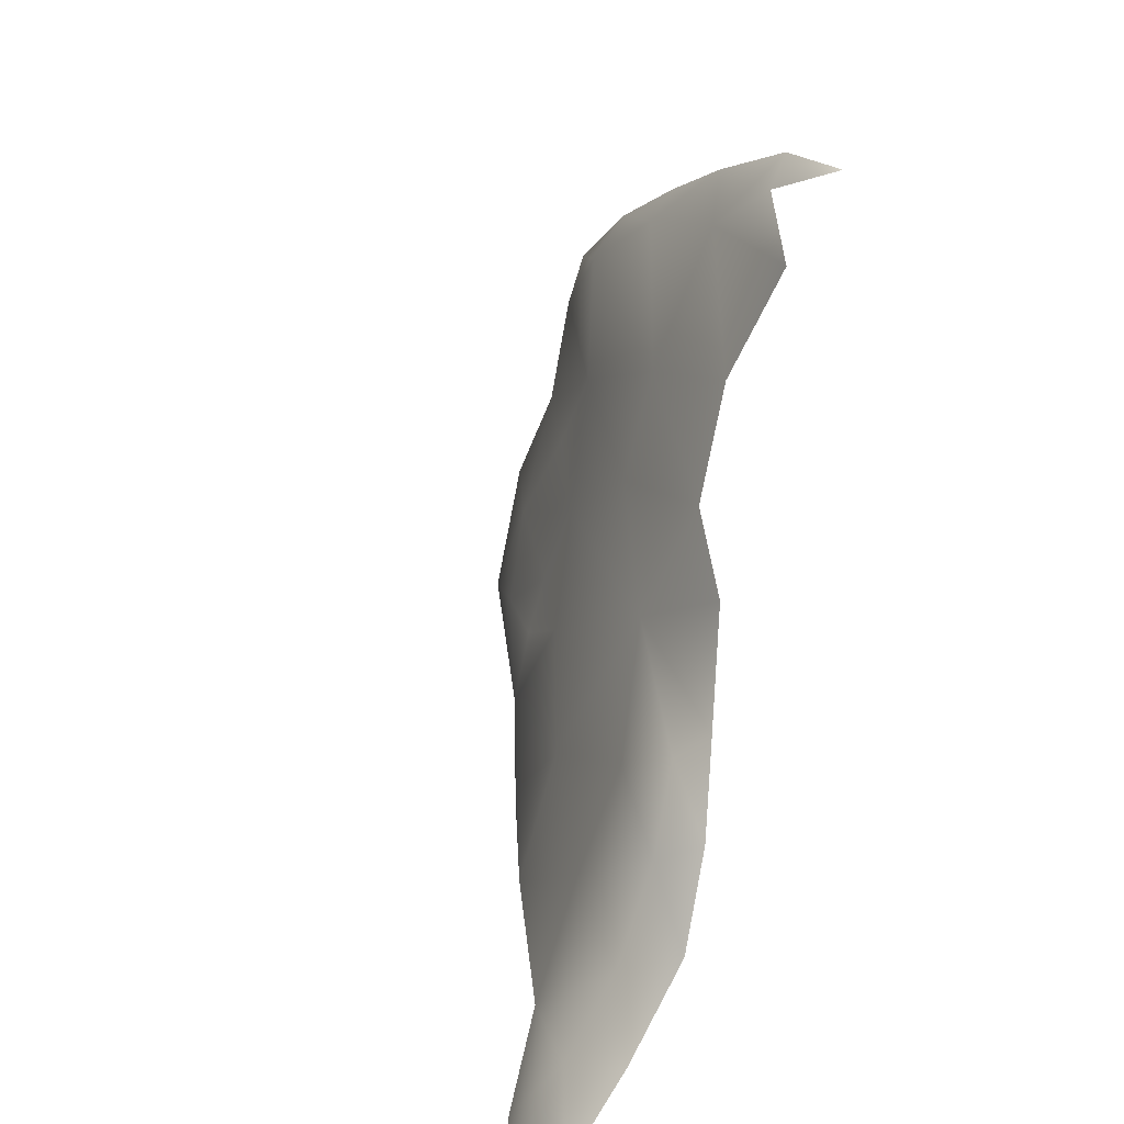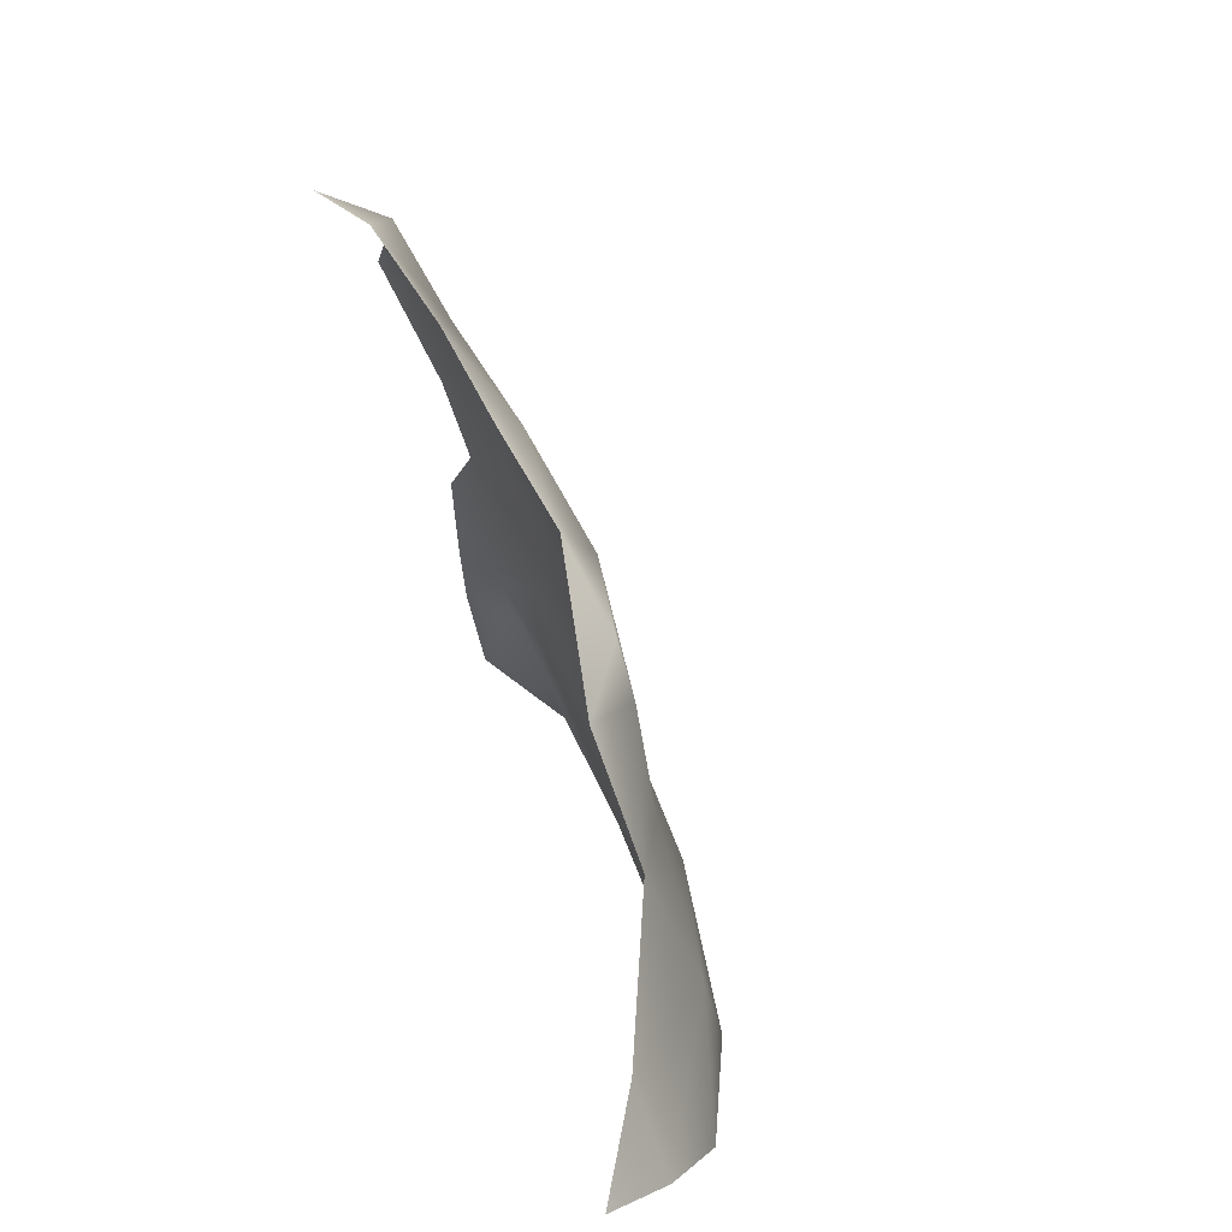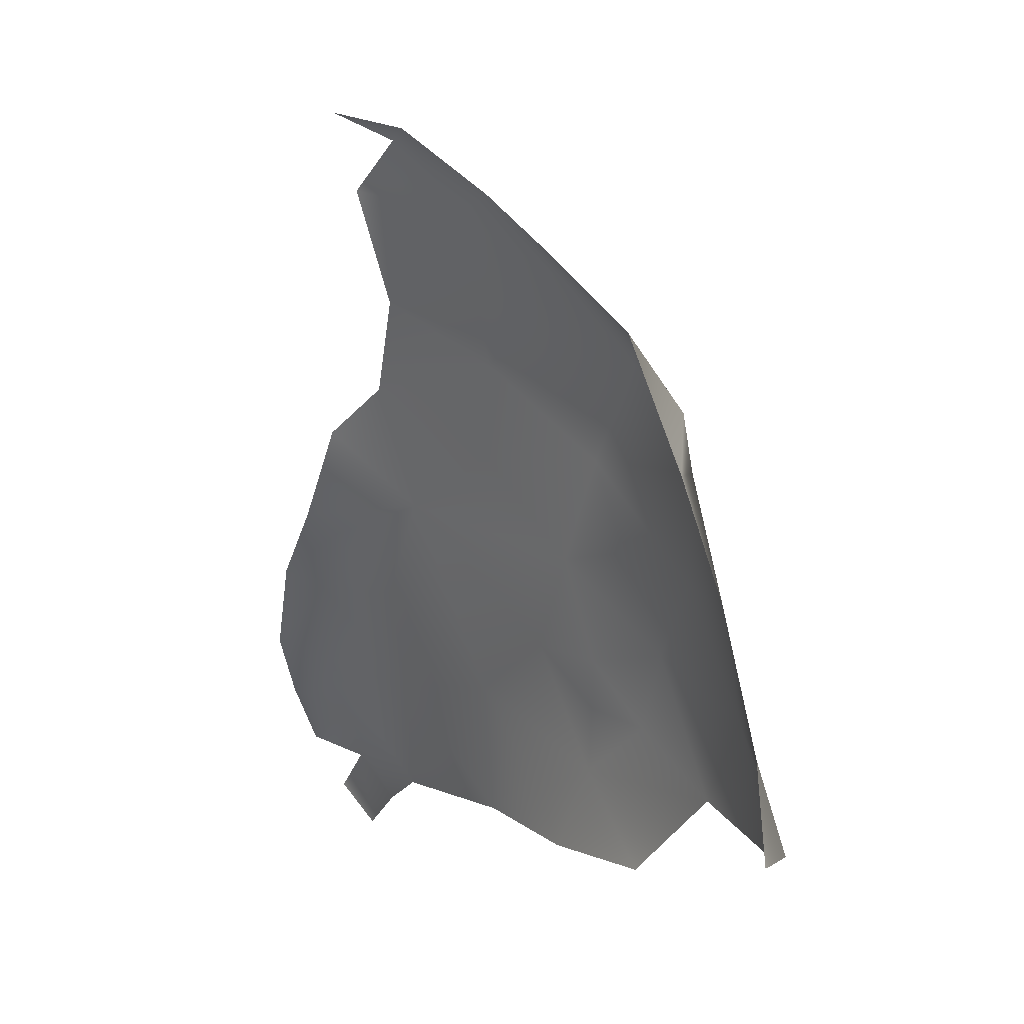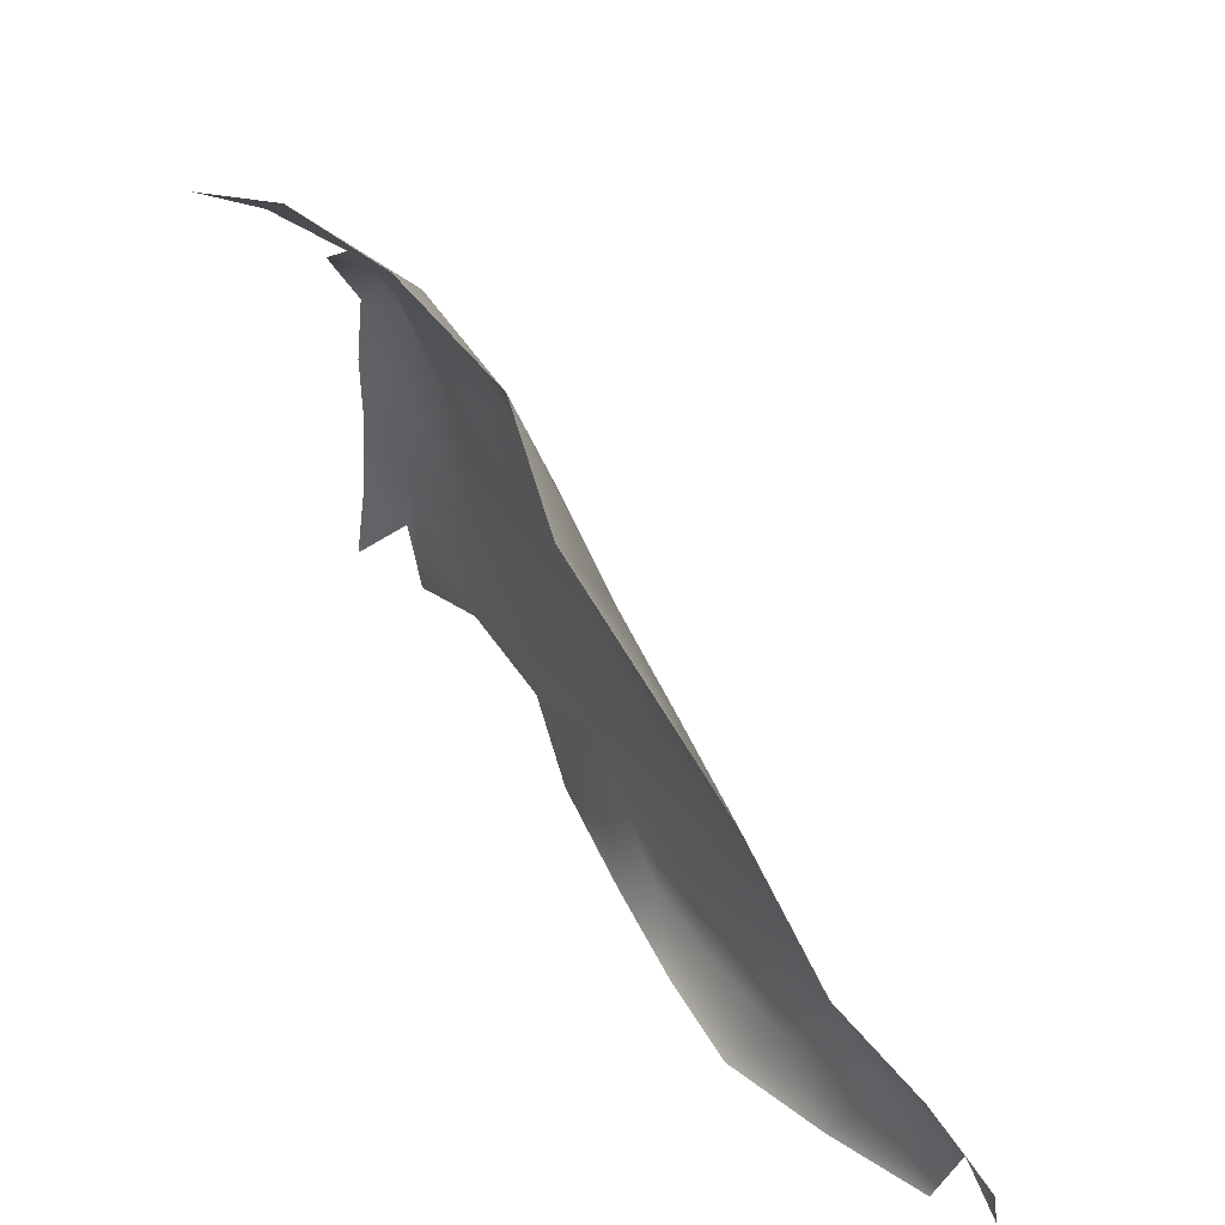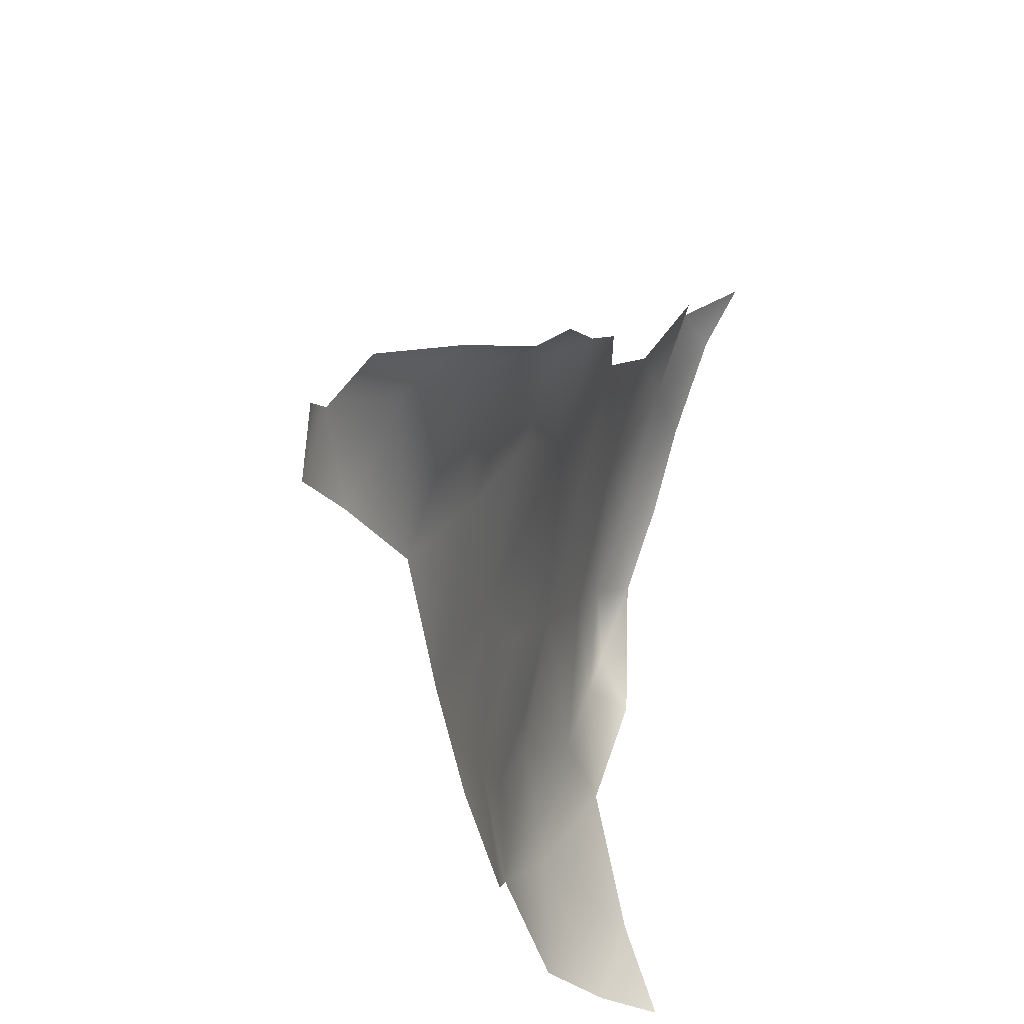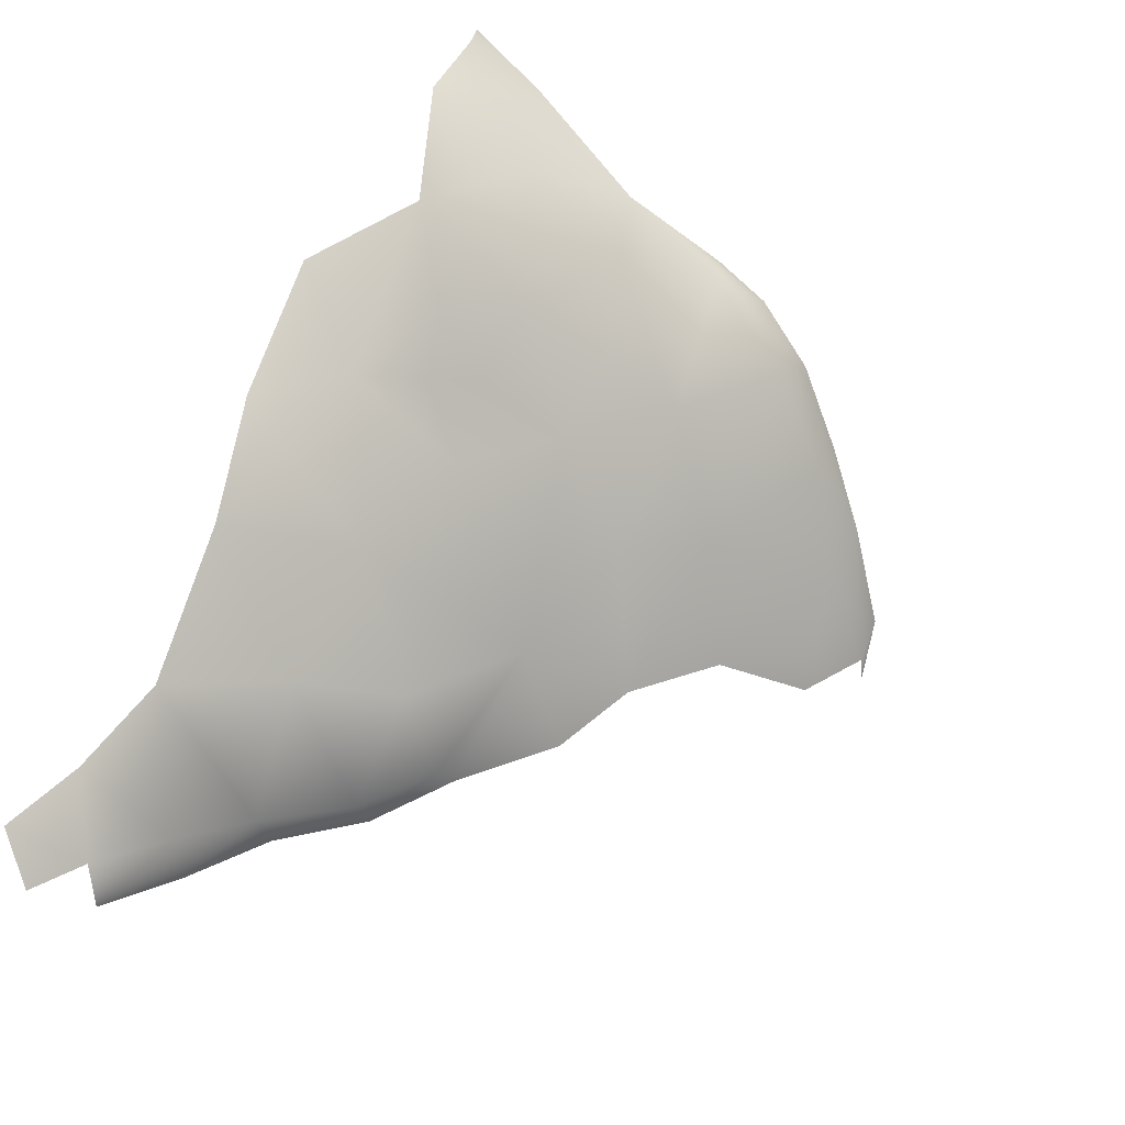
<metadata>
{"format":"obj","ext":"obj","renderer":"f3d","projection":"perspective","resolution":1024,"background":"white","views":[{"elev":43.0,"azim":-118.9,"up":"+Y"},{"elev":17.1,"azim":57.6,"up":"+Y"},{"elev":0.8,"azim":32.0,"up":"+Y"},{"elev":-72.9,"azim":93.4,"up":"+Y"},{"elev":-44.0,"azim":-105.3,"up":"+Y"},{"elev":-76.7,"azim":65.4,"up":"+Z"}]}
</metadata>
<code>
v 0.4021 -0.3802 0.3567
v 0.3836 -0.445 0.3796
v 0.4583 -0.43 0.3631
v 0.3562 -0.3933 0.3947
v 0.4416 -0.4773 0.4333
v 0.5328 -0.3838 0.4201
v 0.4492 -0.3318 0.3794
v 0.349 -0.4794 0.4459
v 0.3519 -0.3972 0.478
v 0.5236 -0.4533 0.4222
v 0.6266 -0.3462 0.5045
v 0.3923 -0.3048 0.4126
v 0.6064 -0.4362 0.4886
v 0.3464 -0.4596 0.4946
v 0.3971 -0.4799 0.5038
v 0.3837 -0.312 0.5017
v 0.4267 -0.2277 0.5081
v 0.3237 -0.4465 0.4372
v 0.4818 -0.2581 0.4614
v 0.7044 -0.4515 0.6271
v 0.8073 -0.3599 0.5807
v 0.5563 -0.4668 0.5313
v 0.3925 -0.4512 0.5679
v 0.4477 -0.4686 0.5778
v 0.4929 -0.4701 0.691
v 0.4729 -0.1508 0.6036
v 0.5114 -0.1794 0.5416
v 0.8542 -0.4322 0.6192
v 0.6886 -0.07731 0.6482
v 0.4319 -0.2688 0.6077
v 0.5248 -0.05163 0.6562
v 0.6115 -0.002378 0.6659
v 0.945 -0.3882 0.6488
v 0.9104 -0.3214 0.6329
v 0.5514 -0.0758 0.6093
v 0.6695 -0.2065 0.5834
v 0.4159 -0.3958 0.6632
v 1.036 -0.206 0.7182
v 1.103 -0.3938 0.7326
v 0.5978 0.0253 0.7056
v 1.011 -0.2864 0.6846
v 0.8332 -0.1946 0.6453
v 0.4099 -0.4469 0.7629
v 0.9274 -0.4386 0.6994
v 1.059 -0.4336 0.8004
v 0.6774 0.131 0.7592
v 0.4167 -0.3085 0.7407
v 0.7796 0.03779 0.7227
v 0.598 0.06339 0.7769
v 0.4718 -0.1651 0.7156
v 0.769 0.1831 0.7862
v 1.219 -0.2995 0.7706
v 1.115 -0.2248 0.7359
v 0.959 -0.1322 0.7125
v 1.299 -0.1964 0.8469
v 0.928 0.09806 0.7865
v 0.4597 -0.473 0.8102
v 0.3803 -0.3346 0.8074
v 0.8522 -0.4453 0.835
v 1.235 -0.3994 0.8298
v 1.058 -0.1461 0.7539
v 1.032 -0.02431 0.7745
v 1.164 -0.1335 0.781
v 0.7455 0.3058 0.8895
v 0.3663 -0.4409 0.8463
v 0.6083 0.1287 0.9068
v 1.342 -0.3404 0.8614
v 0.4193 -0.1441 0.8521
v 0.6842 0.2052 0.8465
v 0.5207 -0.01428 0.8615
v 1.111 0.09245 0.8422
v 0.7417 0.2498 0.8279
v 0.9698 0.2047 0.8454
v 1.136 -0.01288 0.8198
v 0.8332 0.2838 0.8543
v 0.7641 0.3664 0.946
v 1.405 -0.3236 0.9519
v 1.385 -0.2204 0.9812
v 0.3241 -0.3647 0.9476
v 1.106 0.2999 0.9197
v 1.317 -0.06451 0.9243
v 1.269 0.143 0.9234
v 0.3961 -0.4482 0.9538
v 1.297 -0.3992 0.8974
v 0.8965 0.4639 0.9393
v 1.269 0.07905 0.9033
v 1.194 0.1972 0.8963
v 0.833 0.4114 0.9224
v 1.243 -0.04651 0.8633
v 1.288 0.07395 0.9632
v 0.9424 0.4684 0.9873
v 1.345 -0.3856 0.9481
v 1.131 0.3132 0.9644
v 1.046 0.3888 0.9717
v 1.328 -0.08238 1.035
v 0.3564 -0.1853 0.9584
v 1.214 0.23 0.9474
v 0.9743 0.3763 0.9197
v 1.074 -0.4229 1.007
v 0.6055 -0.4587 0.9452
v 0.5531 0.1113 1.08
v 0.9403 0.4743 1.035
v 0.3798 -0.4161 1.067
v 0.3007 -0.3075 1.039
v 0.858 0.4911 1.003
v 0.9871 0.4345 1.025
v 0.7924 0.4401 1.017
v 0.5067 -0.4588 0.9995
v 1.096 0.3186 1.026
v 0.3195 -0.3912 1.025
v 0.7257 -0.4426 1.135
v 0.3922 -0.4156 1.191
v 0.693 0.2811 1.033
v 0.5216 -0.4469 1.088
v 0.9267 0.442 1.104
v 1.42 -0.3238 1.031
v 0.3103 -0.3542 1.143
v 0.294 -0.2885 1.103
v 0.4375 -0.033 1.02
v 0.9531 -0.4284 1.117
v 1.178 -0.4111 1.153
v 0.7509 0.3825 1.167
v 1.383 -0.2909 1.13
v 0.3055 -0.248 1.185
v 1.343 -0.1991 1.162
v 0.3444 -0.1412 1.111
v 1.289 -0.1181 1.183
v 0.5748 -0.4474 1.212
v 0.8325 0.4512 1.156
v 1.341 -0.3784 1.092
v 0.8603 -0.4301 1.231
v 0.7852 0.4164 1.216
v 0.6063 0.1927 1.293
v 1.003 -0.4231 1.172
v 0.4885 -0.4454 1.249
v 1.055 0.2681 1.16
v 1.21 0.1233 1.063
v 0.2845 -0.3075 1.274
v 1.222 -0.3981 1.256
v 0.3503 -0.1053 1.243
v 1.332 -0.2622 1.235
v 0.8321 0.3774 1.25
v 0.3813 -0.442 1.415
v 0.6394 -0.4433 1.334
v 0.9791 0.2493 1.253
v 0.4191 0.01231 1.228
v 1.241 -0.216 1.299
v 0.4955 0.0861 1.181
v 1.171 0.02081 1.239
v 1.1 0.07994 1.281
v 1.296 -0.3395 1.269
v 0.9792 -0.4138 1.329
v 0.4556 0.06061 1.362
v 0.525 0.1403 1.351
v 0.9505 0.1478 1.323
v 0.6886 0.2645 1.264
v 0.7638 0.345 1.266
v 1.081 0.002993 1.318
v 1.131 -0.2624 1.366
v 0.2958 -0.3828 1.349
v 1.132 -0.3736 1.36
v 0.3052 -0.1983 1.31
v 0.8102 0.245 1.32
v 0.8797 0.02362 1.39
v 0.7853 -0.4191 1.504
v 0.3978 -0.4422 1.596
v 0.7497 0.05243 1.453
v 0.2803 -0.2249 1.492
v 0.7126 -0.4363 1.419
v 0.4972 0.11 1.393
v 0.3722 -0.0619 1.384
v 0.7096 0.2032 1.361
v 0.978 -0.2681 1.444
v 0.4793 0.07865 1.444
v 0.5109 -0.4425 1.507
v 0.9217 -0.3261 1.52
v 0.5547 0.153 1.466
v 0.6466 0.1656 1.424
v 0.9742 -0.3838 1.443
v 0.2483 -0.275 1.682
v 0.8162 -0.05785 1.468
v 0.371 -0.0549 1.517
v 0.8762 -0.3885 1.567
v 0.8125 -0.3181 1.624
v 0.5101 0.01563 1.602
v 0.786 -0.1748 1.567
v 0.5135 -0.4229 1.639
v 0.494 0.0786 1.54
v 0.752 -0.3943 1.64
v 0.2535 -0.3643 1.635
v 0.3046 -0.2022 1.684
v 0.6424 -0.1614 1.642
v 0.3236 -0.1516 1.631
v 0.6208 0.05952 1.539
v 0.4171 -0.02582 1.598
v 0.4586 -0.1082 1.647
v 0.3206 -0.4211 1.665
v 0.5496 -0.3814 1.692
v 0.5093 -0.294 1.696
v 0.3799 -0.2312 1.687
v 0.689 -0.3285 1.683
v 0.2208 -0.3468 1.759
v 0.2439 -0.3989 1.749
v 0.3937 -0.3672 1.725
v 0.2685 -0.2278 1.696
v 0.2157 -0.3846 1.8
v 0.2687 -0.3873 1.781
v 0.2088 -0.3587 1.804
v 0.2359 -0.3558 1.797
v 0.2742 -0.3 1.75
f 98 88 85
f 87 80 97
f 86 81 89
f 86 87 82
f 94 80 98
f 27 17 26
f 35 27 26
f 35 36 27
f 55 89 81
f 26 31 35
f 35 29 36
f 46 51 48
f 54 61 38
f 48 62 54
f 53 38 61
f 61 63 53
f 63 52 53
f 42 36 29
f 29 35 32
f 48 29 32
f 48 42 29
f 61 54 62
f 62 63 61
f 55 52 63
f 55 63 89
f 74 63 62
f 89 63 74
f 52 55 67
f 19 6 7
f 19 12 17
f 7 12 19
f 11 6 19
f 7 3 1
f 41 52 39
f 52 41 53
f 38 53 41
f 54 38 41
f 48 54 42
f 98 85 91
f 33 21 34
f 34 21 42
f 33 34 41
f 41 34 42
f 41 42 54
f 56 48 51
f 56 62 48
f 73 56 51
f 75 73 51
f 6 3 7
f 36 21 11
f 36 42 21
f 19 17 27
f 11 19 27
f 36 11 27
f 71 62 56
f 73 71 56
f 71 74 62
f 74 71 89
f 86 89 71
f 87 71 73
f 80 87 73
f 86 71 87
f 98 73 75
f 98 80 73
f 98 75 88
f 40 48 32
f 31 32 35
f 97 80 93
f 93 80 94
f 81 86 90
f 86 82 90
f 97 82 87
f 77 55 78
f 116 77 78
f 46 48 40
f 55 77 67
f 55 81 78
f 39 33 41
f 94 98 91
f 46 48 40
f 40 32 31
f 91 85 105
f 90 82 97

</code>
